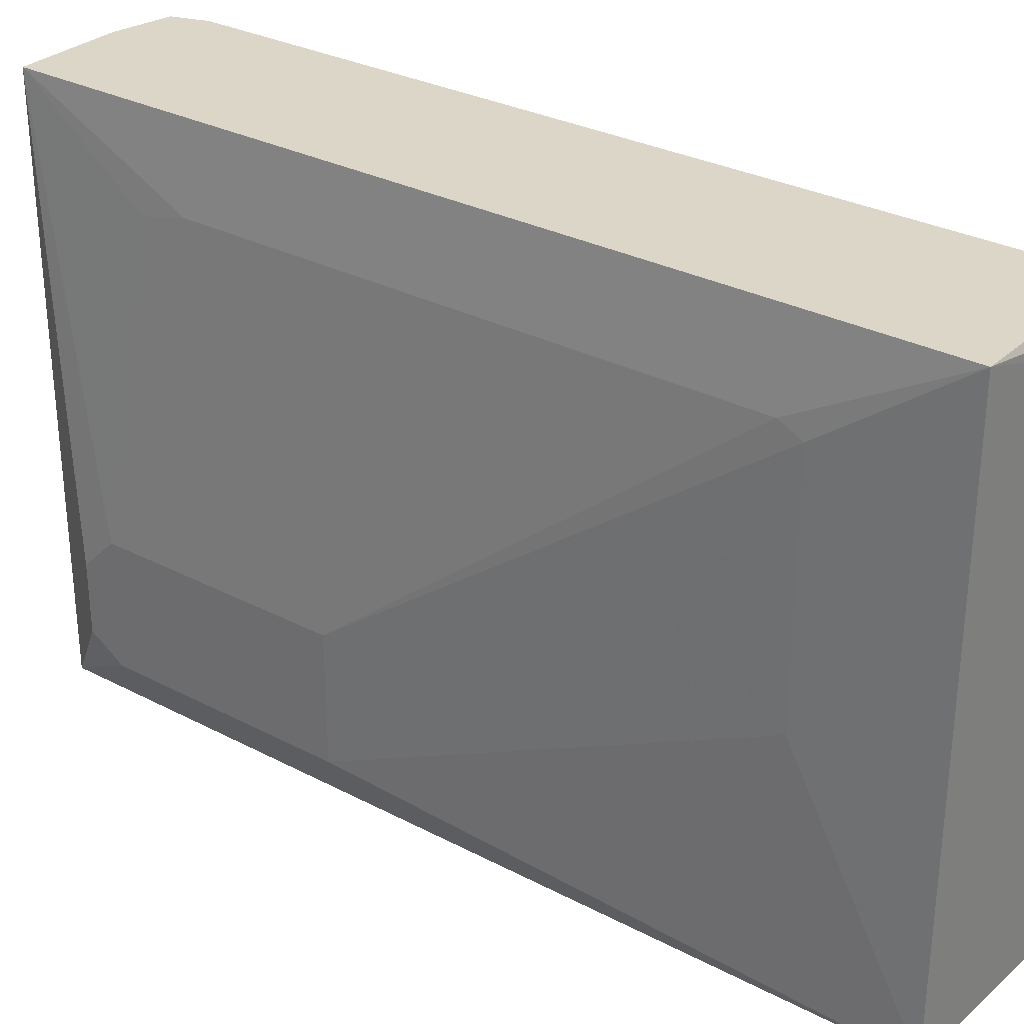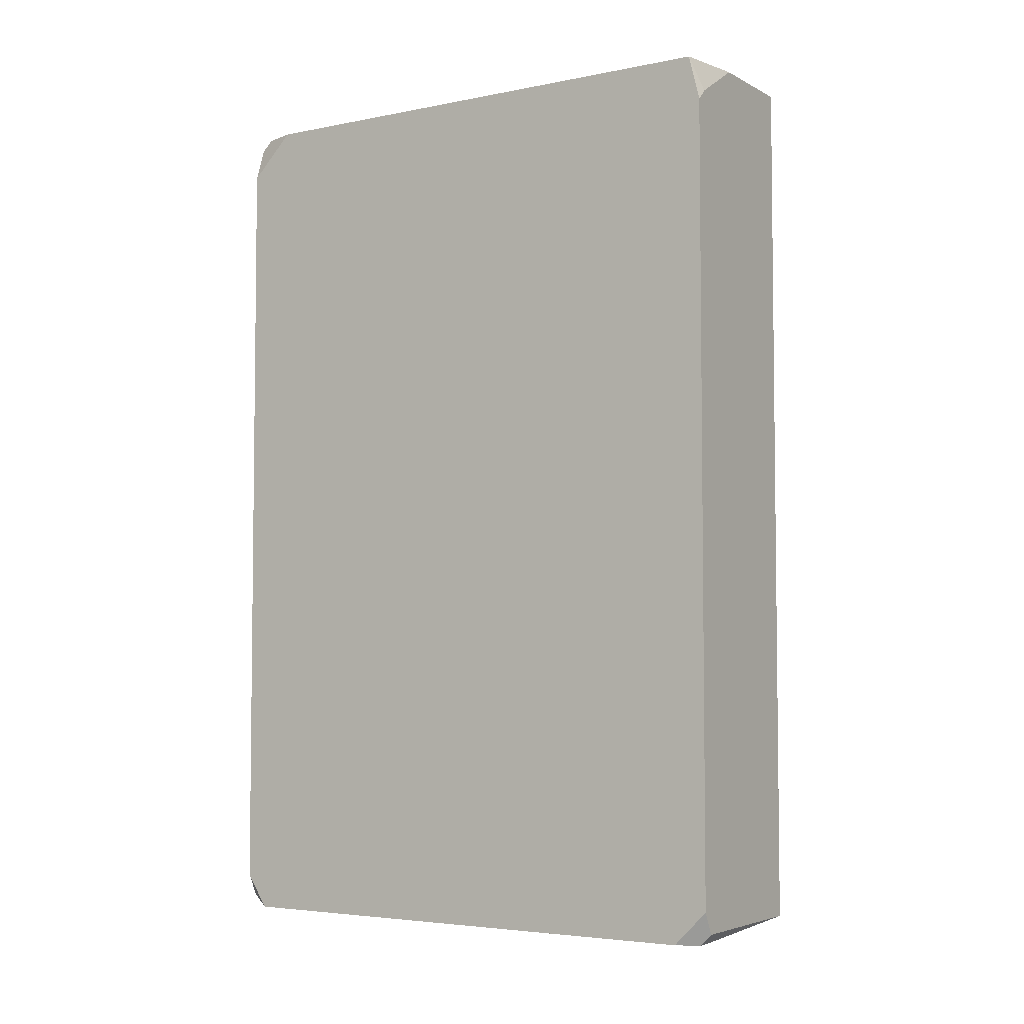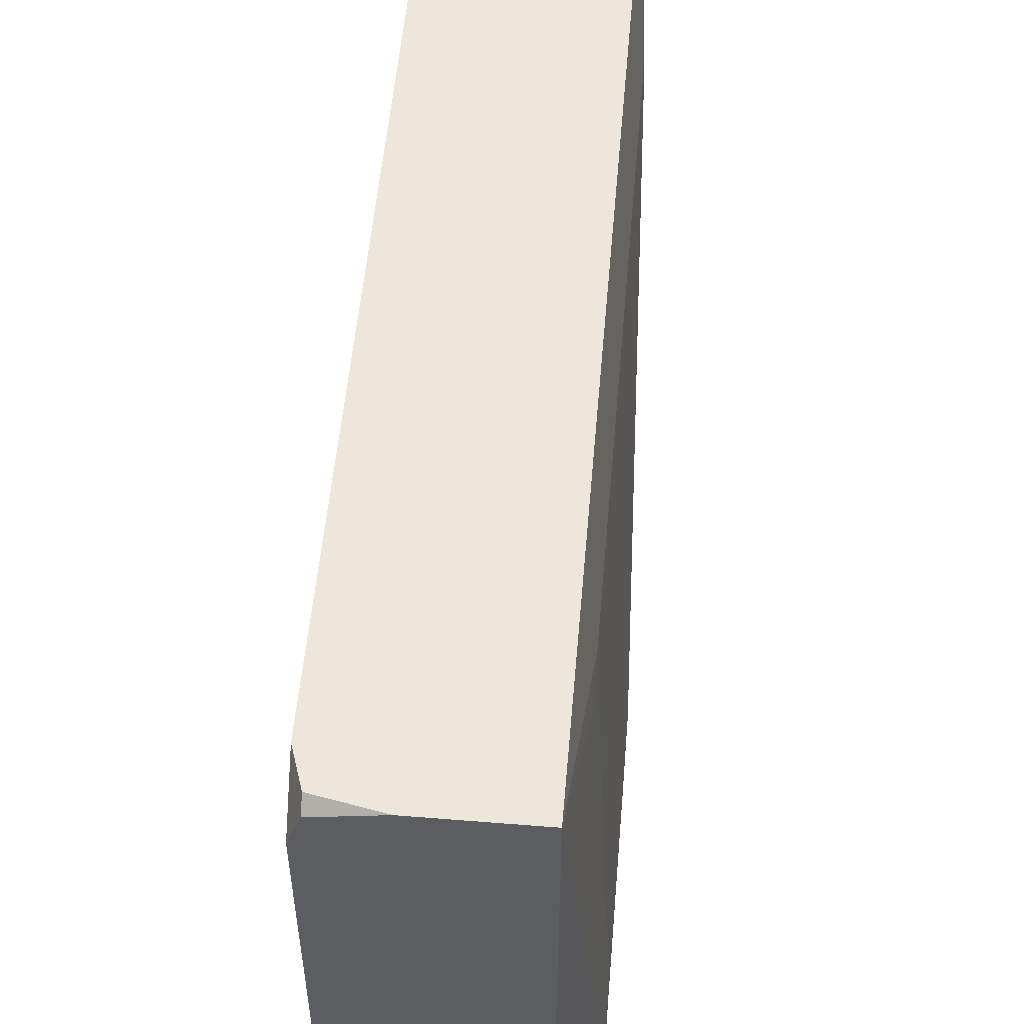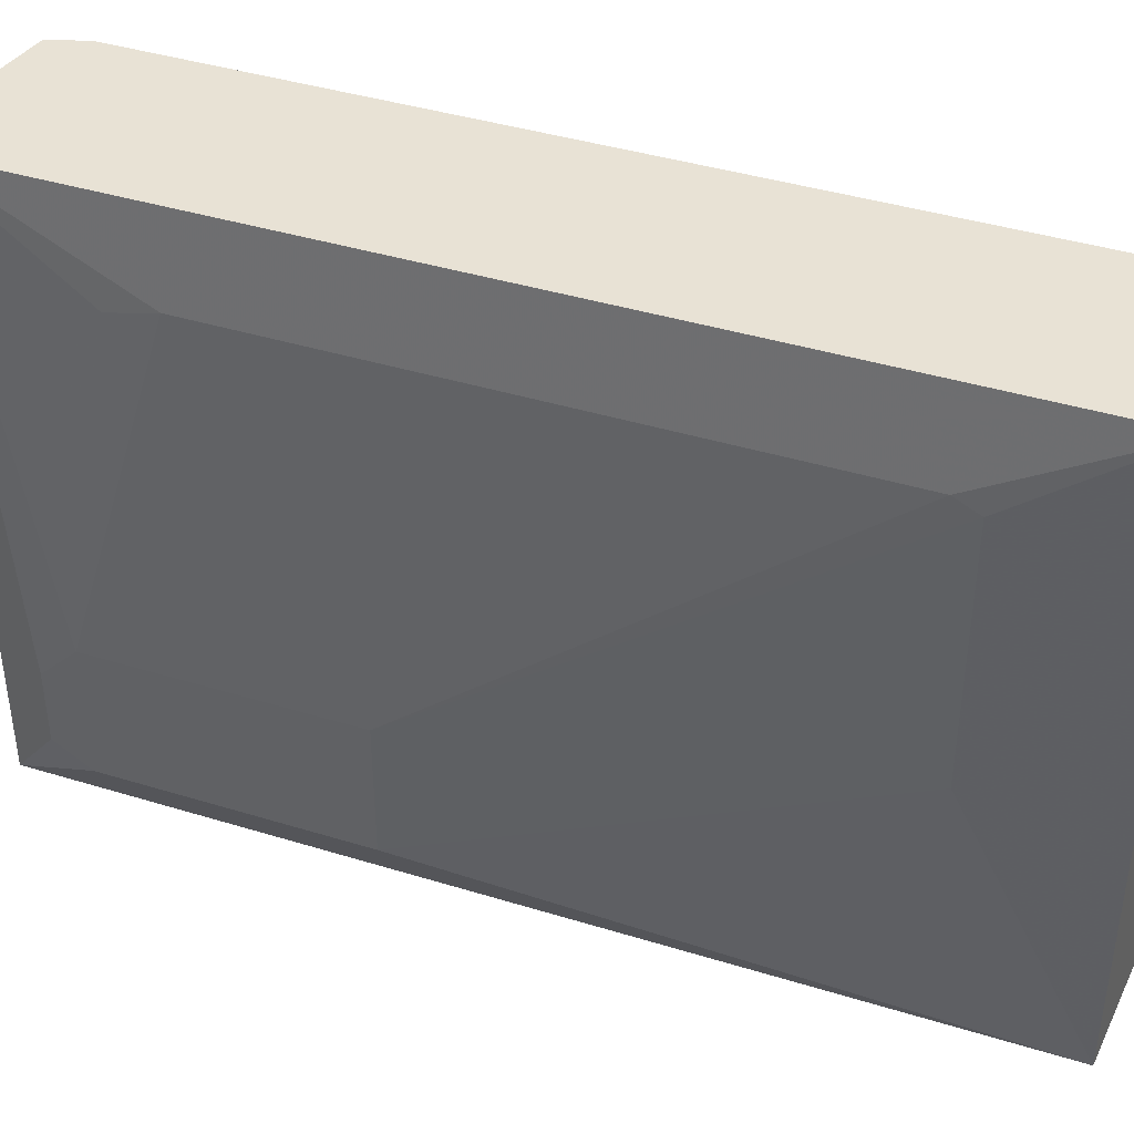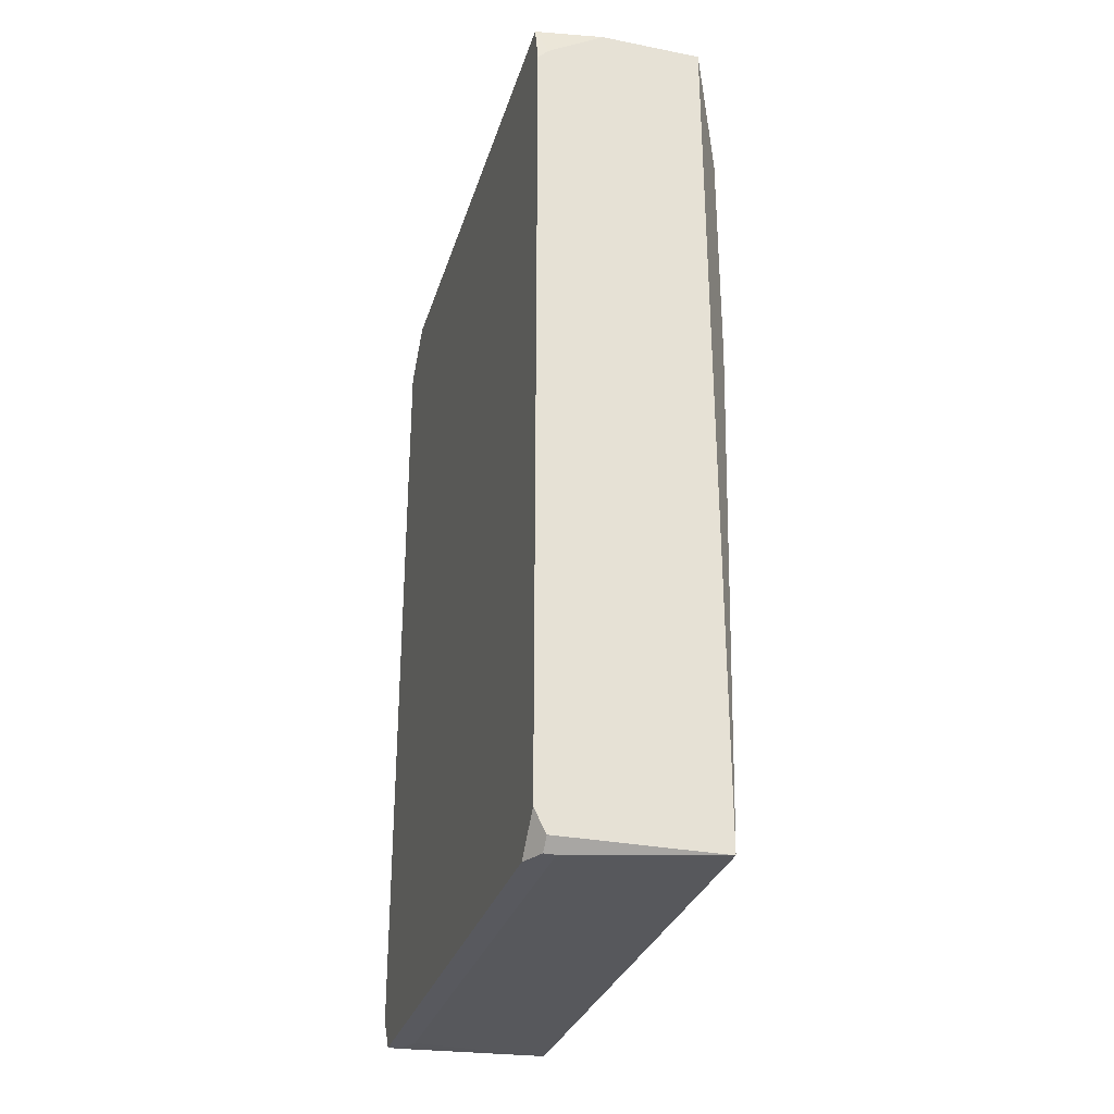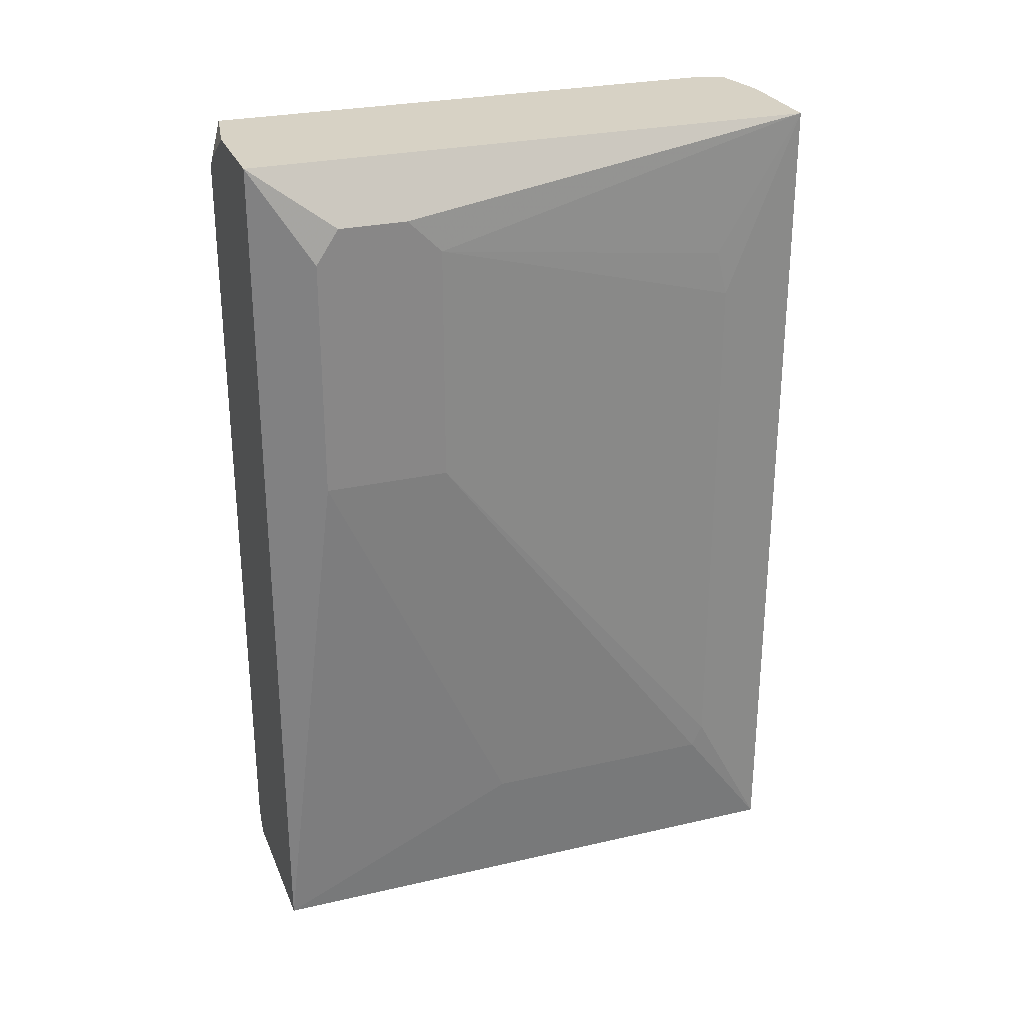
<metadata>
{"format":"obj","ext":"obj","renderer":"f3d","projection":"perspective","resolution":1024,"background":"white","views":[{"elev":30.2,"azim":-52.7,"up":"+Z"},{"elev":-4.4,"azim":122.8,"up":"+Y"},{"elev":53.8,"azim":-175.1,"up":"+Z"},{"elev":40.9,"azim":-69.4,"up":"+Z"},{"elev":-30.3,"azim":164.1,"up":"+Y"},{"elev":27.3,"azim":-109.5,"up":"+Y"}]}
</metadata>
<code>
v -0.08226 0.01333 0.01294
v -0.05774 0.05283 0.07015
v -0.05774 0.05283 0.007492
v -0.05774 0.04738 0.0756
v -0.05774 0.04738 0.00613
v -0.05774 -0.04933 0.0756
v -0.05774 -0.04933 0.00613
v -0.05774 -0.05342 0.07288
v -0.0591 -0.05342 0.07288
v -0.05774 -0.05342 0.01022
v -0.0591 0.05283 0.07424
v -0.0591 0.05147 0.0756
v -0.0591 0.04874 0.00613
v -0.0591 -0.05206 0.0756
v -0.0591 -0.05206 0.00613
v -0.06046 -0.05342 0.07015
v -0.0591 -0.05342 0.007492
v -0.06046 -0.05342 0.007492
v -0.06591 0.05283 0.0756
v -0.06591 0.05283 0.00613
v -0.08226 0.01333 0.02793
v -0.07817 0.05283 0.0756
v -0.07817 0.05283 0.00613
v -0.07817 -0.05206 0.0756
v -0.07817 -0.05206 0.00613
v -0.07953 0.03648 0.0647
v -0.07953 0.03104 0.06607
v -0.07953 -0.03435 0.06607
v -0.07953 -0.03707 0.0647
v -0.07953 -0.03707 0.0361
v -0.08226 0.04602 0.02384
v -0.08226 0.04602 0.01567
v -0.08226 0.04193 0.02793
v -0.08226 0.04193 0.01294
f 14 8 6
f 13 20 3
f 13 3 5
f 19 22 24
f 19 24 14
f 19 14 6
f 19 6 4
f 19 4 12
f 19 12 11
f 2 11 12
f 2 12 4
f 2 4 6
f 2 6 8
f 2 8 10
f 2 10 7
f 2 7 5
f 2 5 3
f 2 3 20
f 2 20 23
f 2 23 22
f 2 22 19
f 2 19 11
f 15 25 23
f 15 23 20
f 15 20 13
f 15 13 5
f 15 5 7
f 15 7 10
f 9 8 14
f 9 14 24
f 9 24 16
f 30 1 25
f 18 16 24
f 18 24 25
f 34 32 23
f 34 23 25
f 34 25 1
f 17 18 25
f 17 25 15
f 17 15 10
f 17 10 8
f 17 8 9
f 17 9 16
f 17 16 18
f 29 28 21
f 29 21 1
f 29 1 30
f 29 30 25
f 29 25 24
f 29 24 28
f 27 33 21
f 27 21 28
f 27 28 24
f 27 24 22
f 31 33 22
f 31 22 23
f 31 23 32
f 31 32 34
f 31 34 1
f 31 1 21
f 31 21 33
f 26 27 22
f 26 22 33
f 26 33 27

</code>
